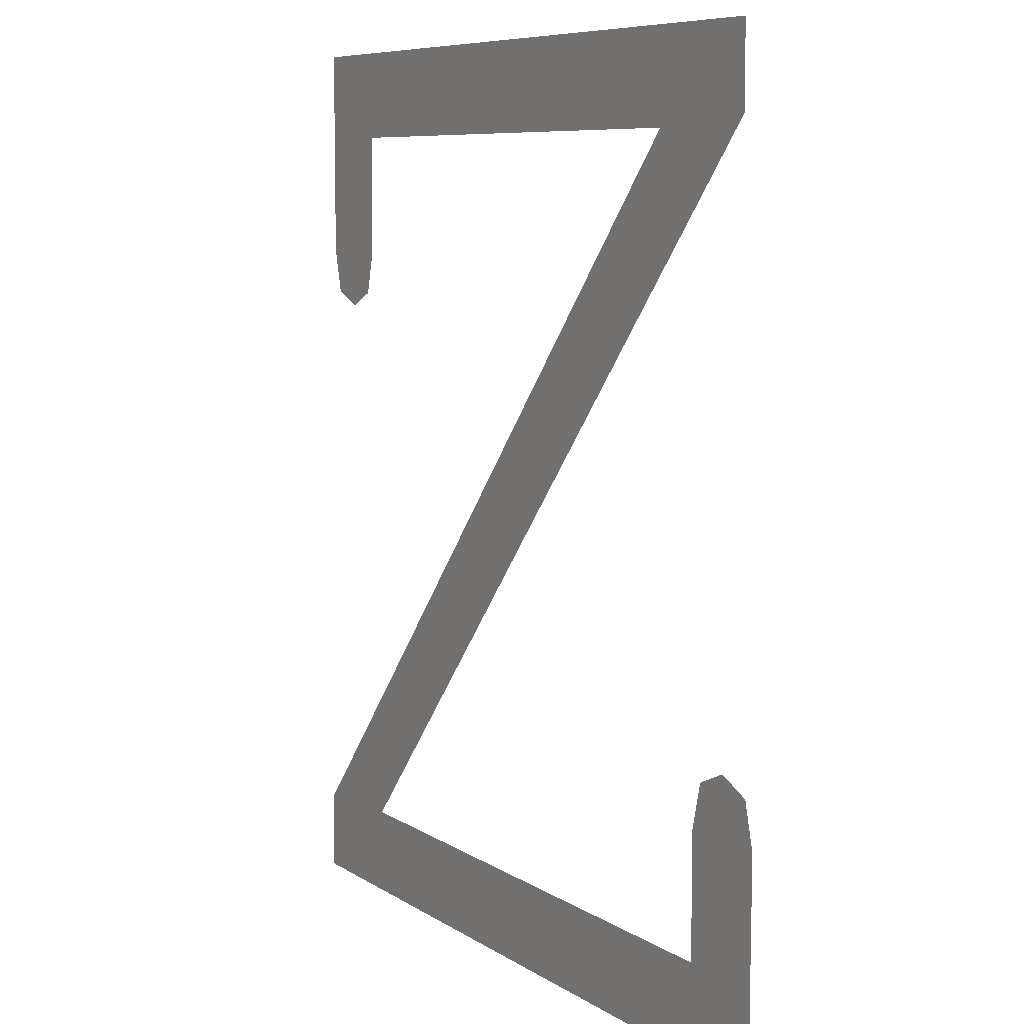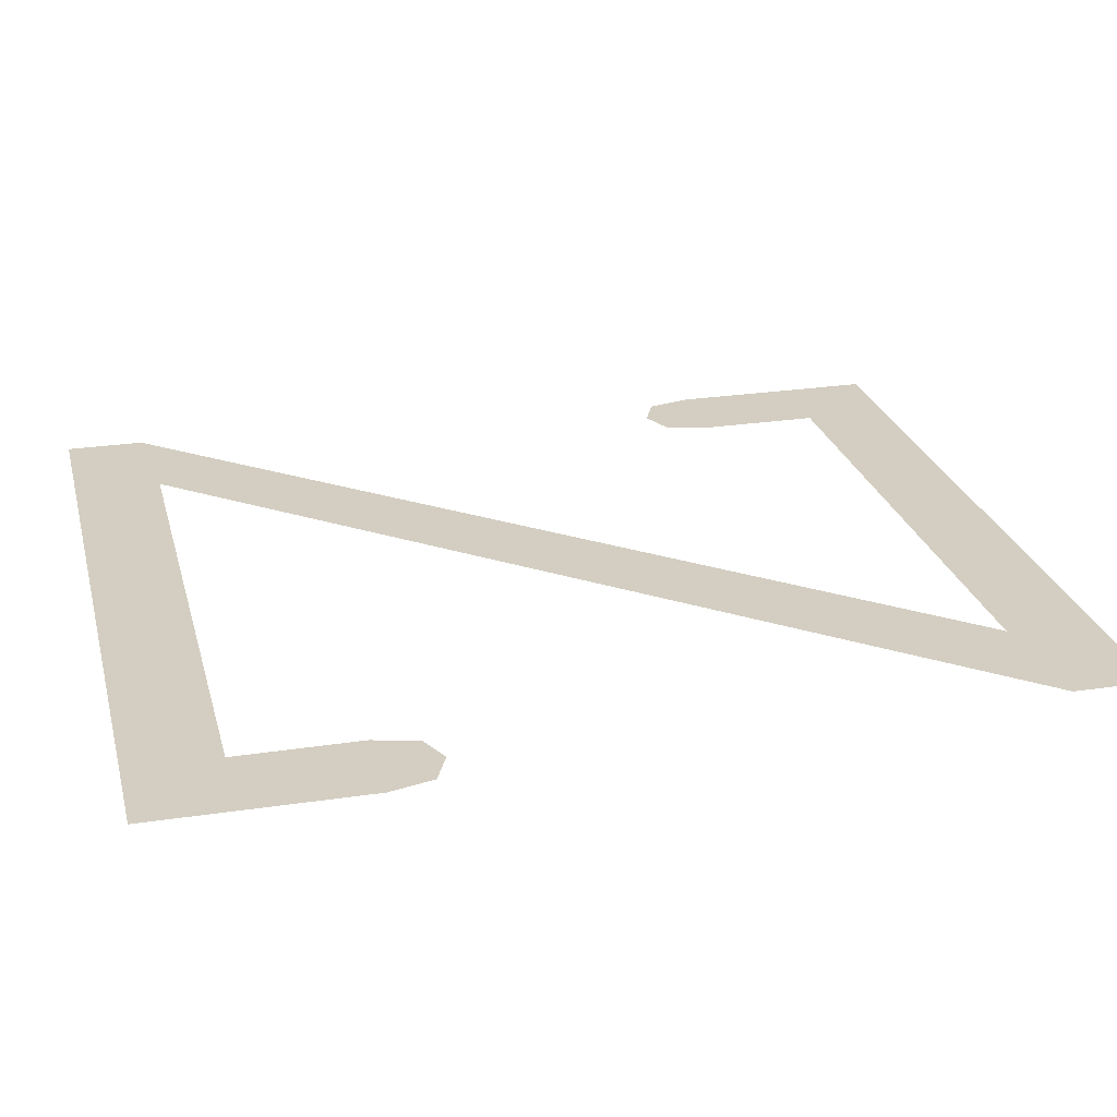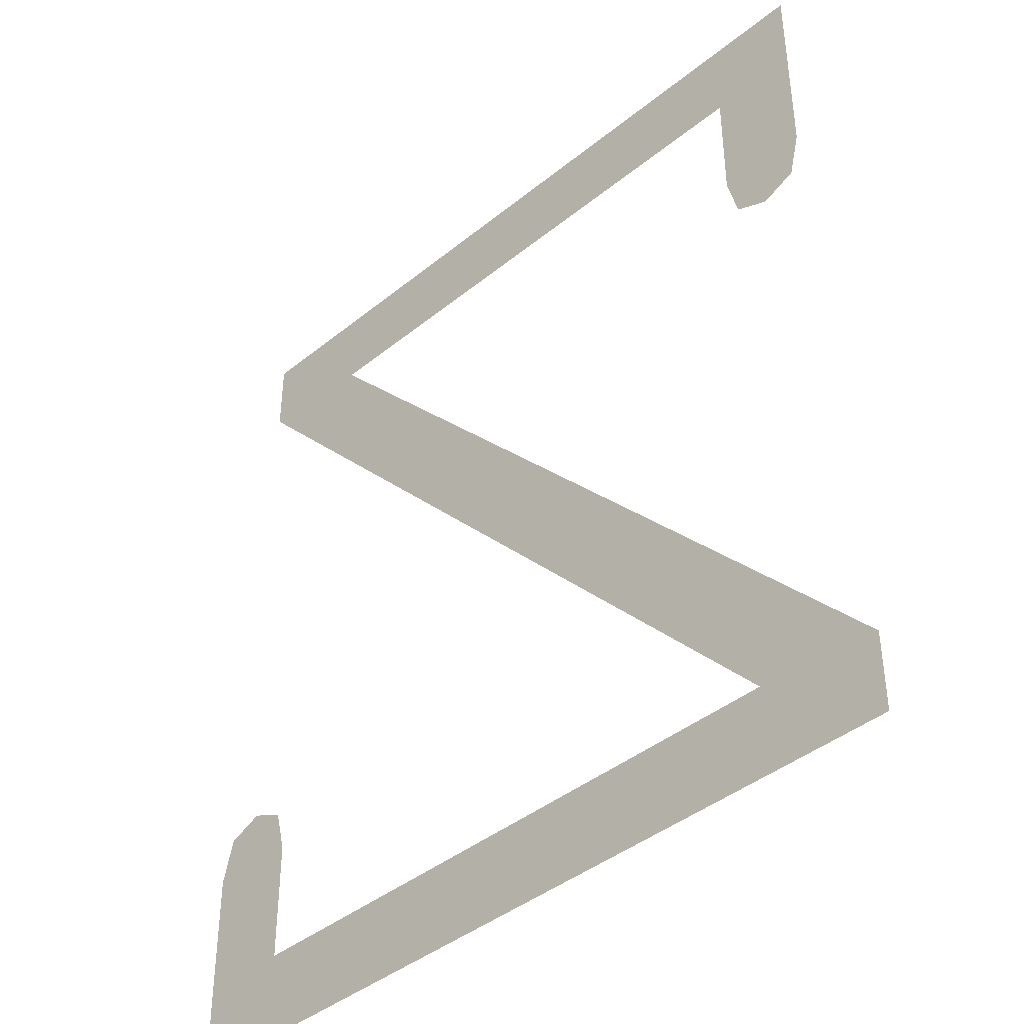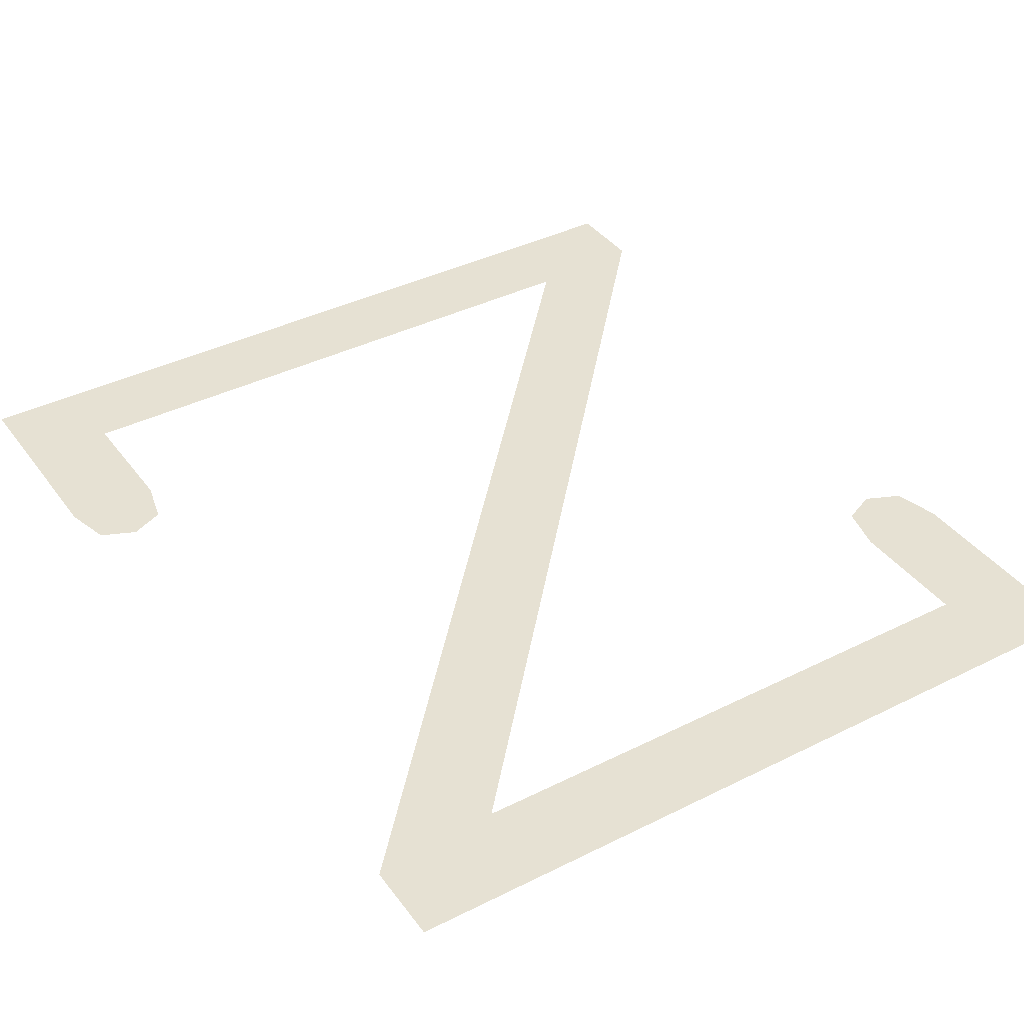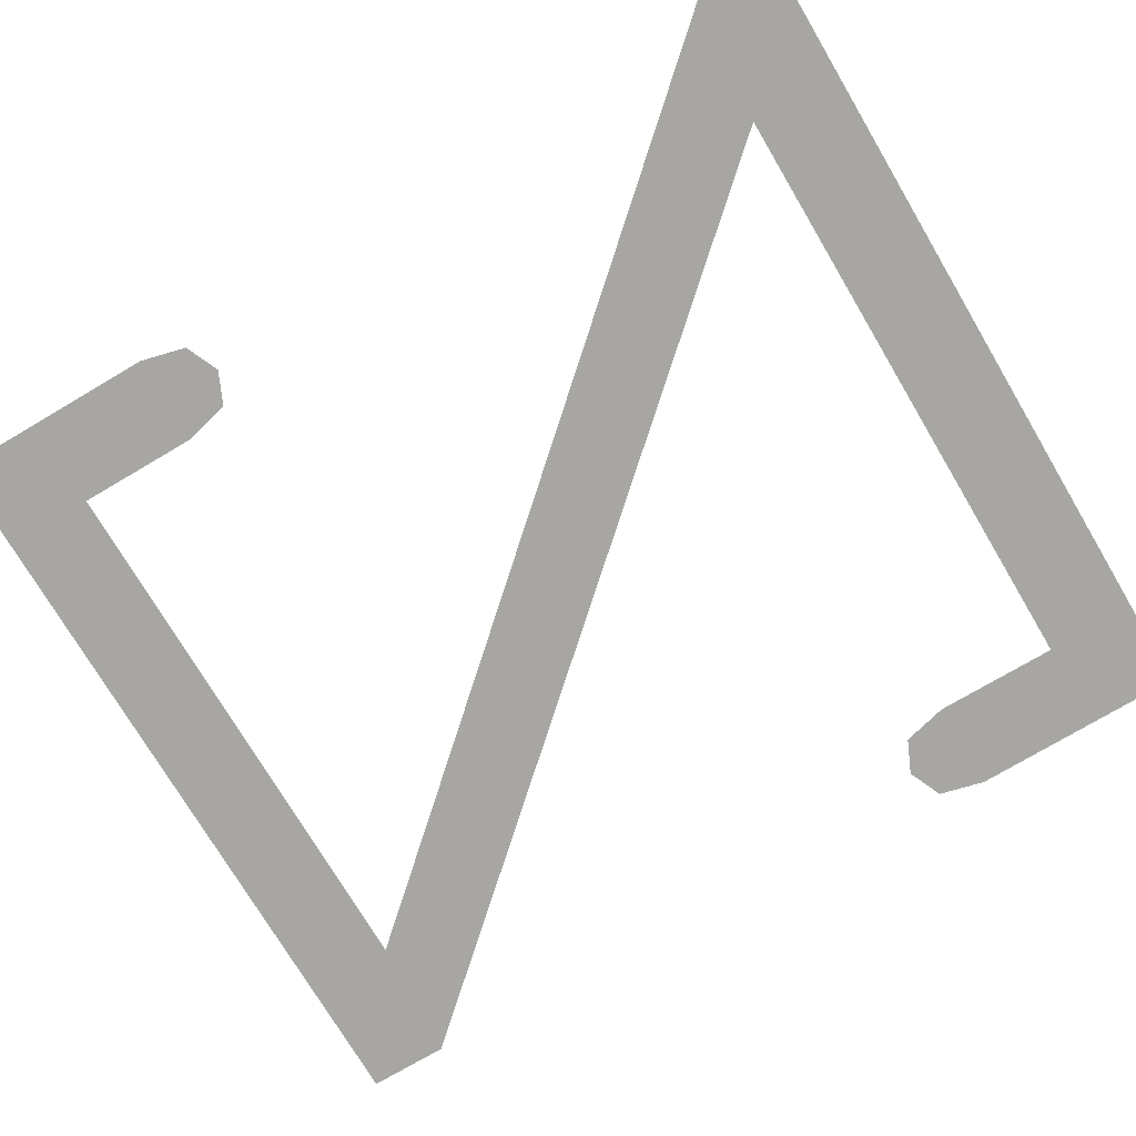
<metadata>
{"format":"obj","ext":"obj","renderer":"f3d","projection":"perspective","resolution":1024,"background":"white","views":[{"elev":7.8,"azim":-120.4,"up":"+Z"},{"elev":25.2,"azim":-103.9,"up":"+Y"},{"elev":-41.7,"azim":44.3,"up":"+Z"},{"elev":38.6,"azim":-32.3,"up":"+Y"},{"elev":-74.1,"azim":120.6,"up":"+Y"}]}
</metadata>
<code>
o mesh24/mesh24-geometry#mesh24-geometry
v 0.09933 -0.1948 0.2189
v 0.09807 -0.1948 0.2176
v 0.09933 -0.1948 0.2159
v 0.08847 -0.1948 0.2189
v 0.09917 -0.1948 0.2153
v 0.09023 -0.1948 0.2176
v 0.09869 -0.1948 0.215
v 0.08847 -0.1948 0.2177
v 0.09823 -0.1948 0.2153
v 0.09789 -0.1948 0.2072
v 0.09807 -0.1948 0.2159
v 0.09962 -0.1948 0.2059
v 0.09962 -0.1948 0.207
v 0.08812 -0.1948 0.2059
v 0.08938 -0.1948 0.2072
v 0.08922 -0.1948 0.2095
v 0.08938 -0.1948 0.2089
v 0.08875 -0.1948 0.2097
v 0.08827 -0.1948 0.2095
v 0.08811 -0.1948 0.2089
f 1 2 3
f 2 1 4
f 3 2 1
f 4 1 2
f 3 2 5
f 5 2 3
f 2 4 6
f 6 4 2
f 5 2 7
f 7 2 5
f 8 6 4
f 4 6 8
f 7 2 9
f 9 2 7
f 10 6 8
f 8 6 10
f 11 9 2
f 2 9 11
f 12 6 10
f 10 6 12
f 6 12 13
f 13 12 6
f 10 14 12
f 12 14 10
f 14 10 15
f 15 10 14
f 14 15 16
f 16 15 14
f 16 15 17
f 17 15 16
f 14 16 18
f 18 16 14
f 14 18 19
f 19 18 14
f 14 19 20
f 20 19 14

</code>
